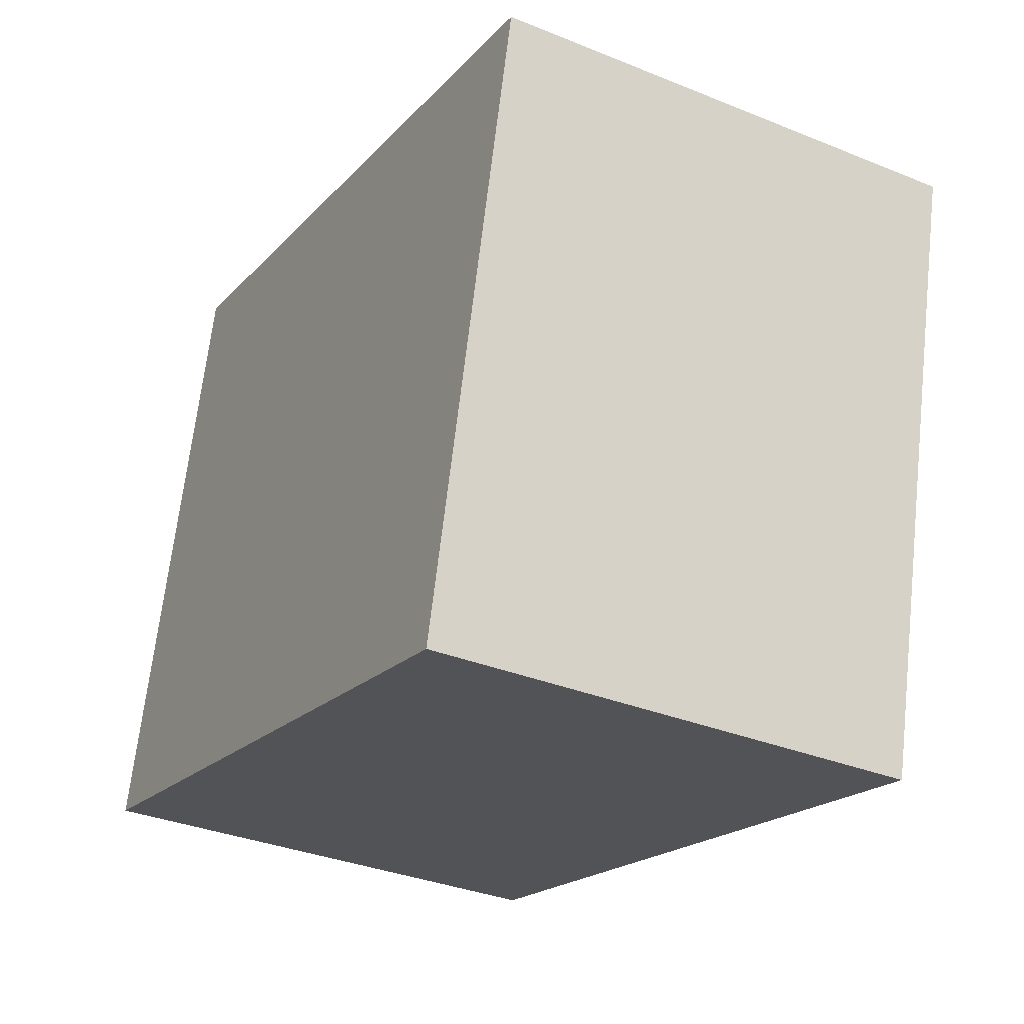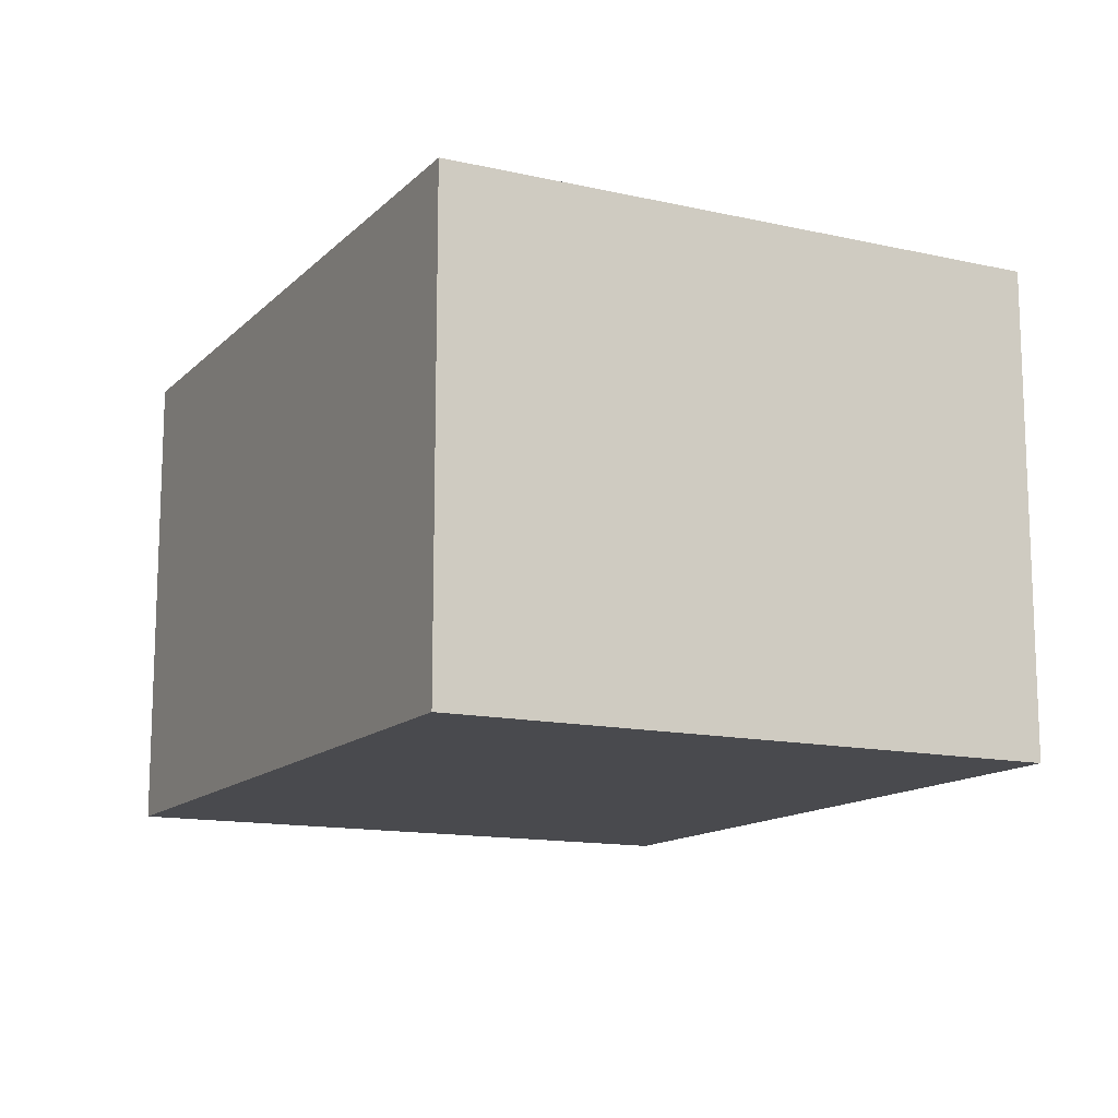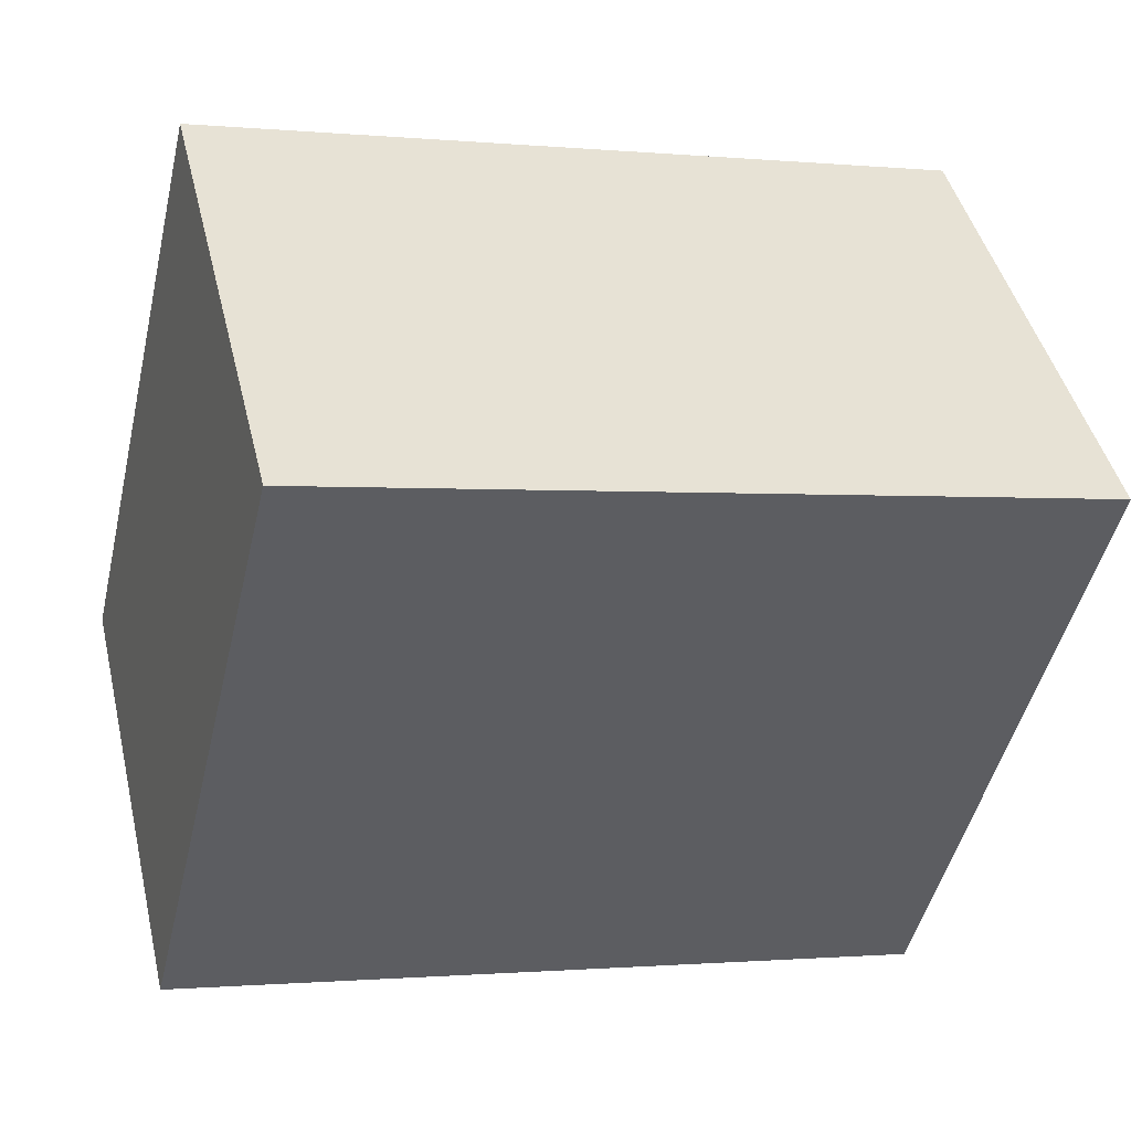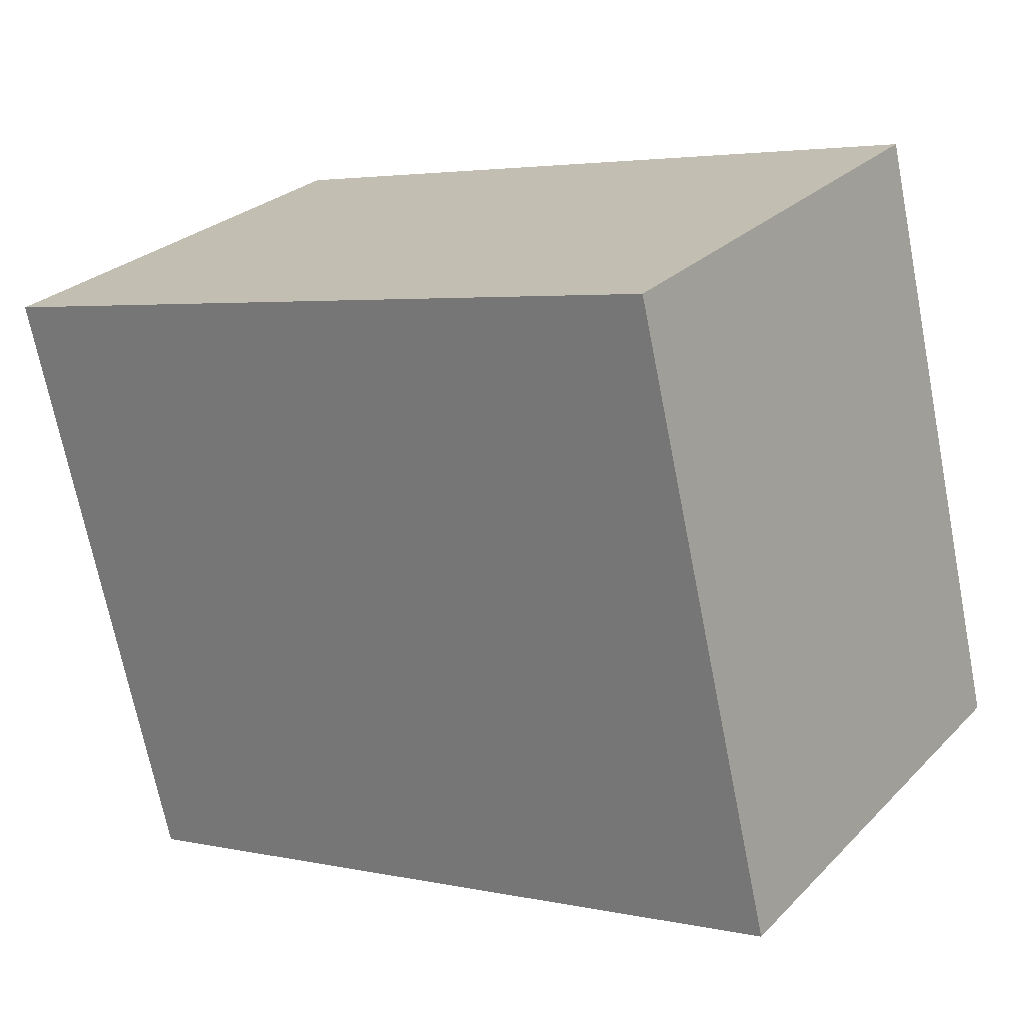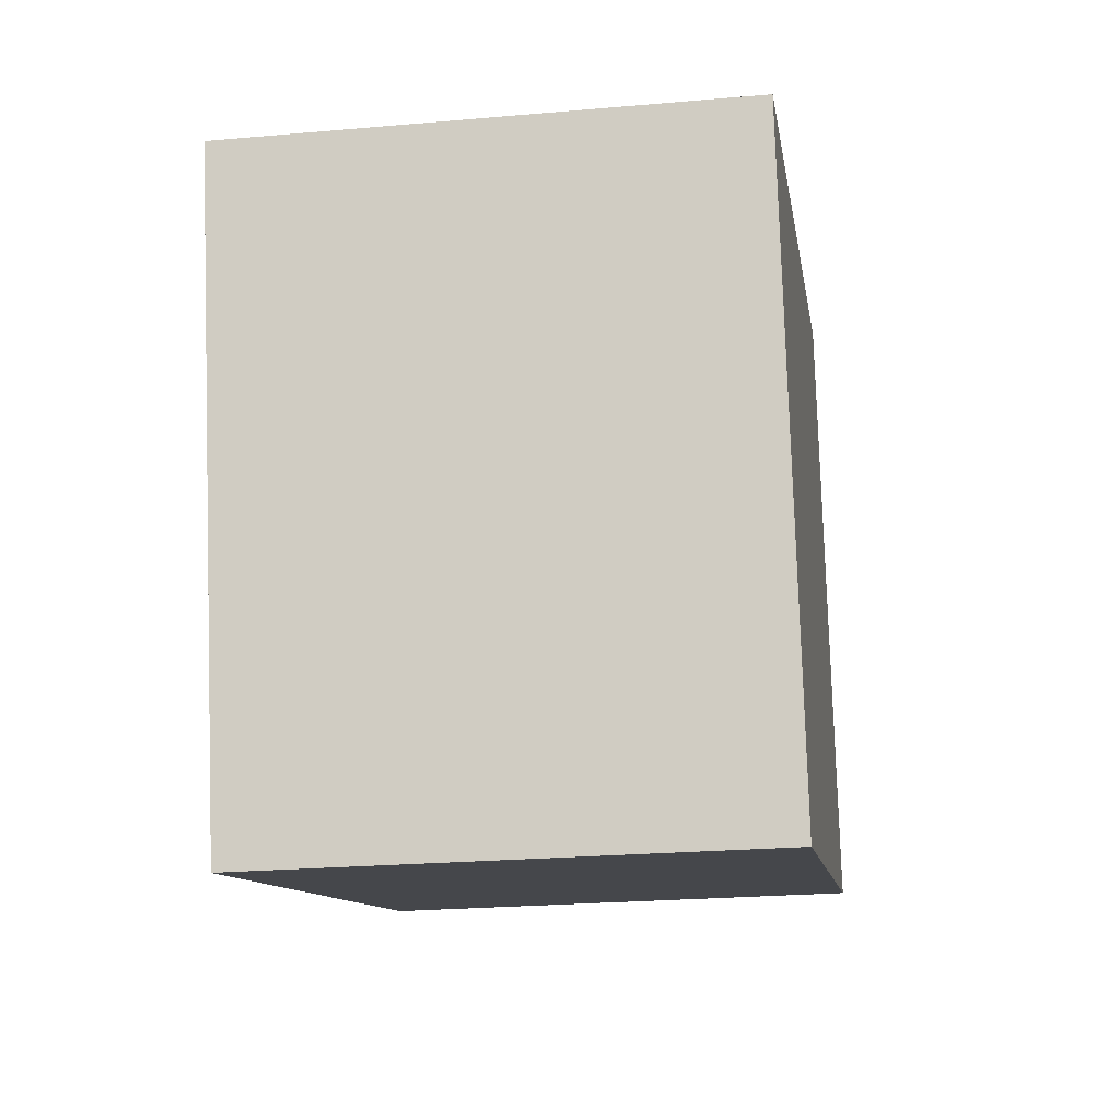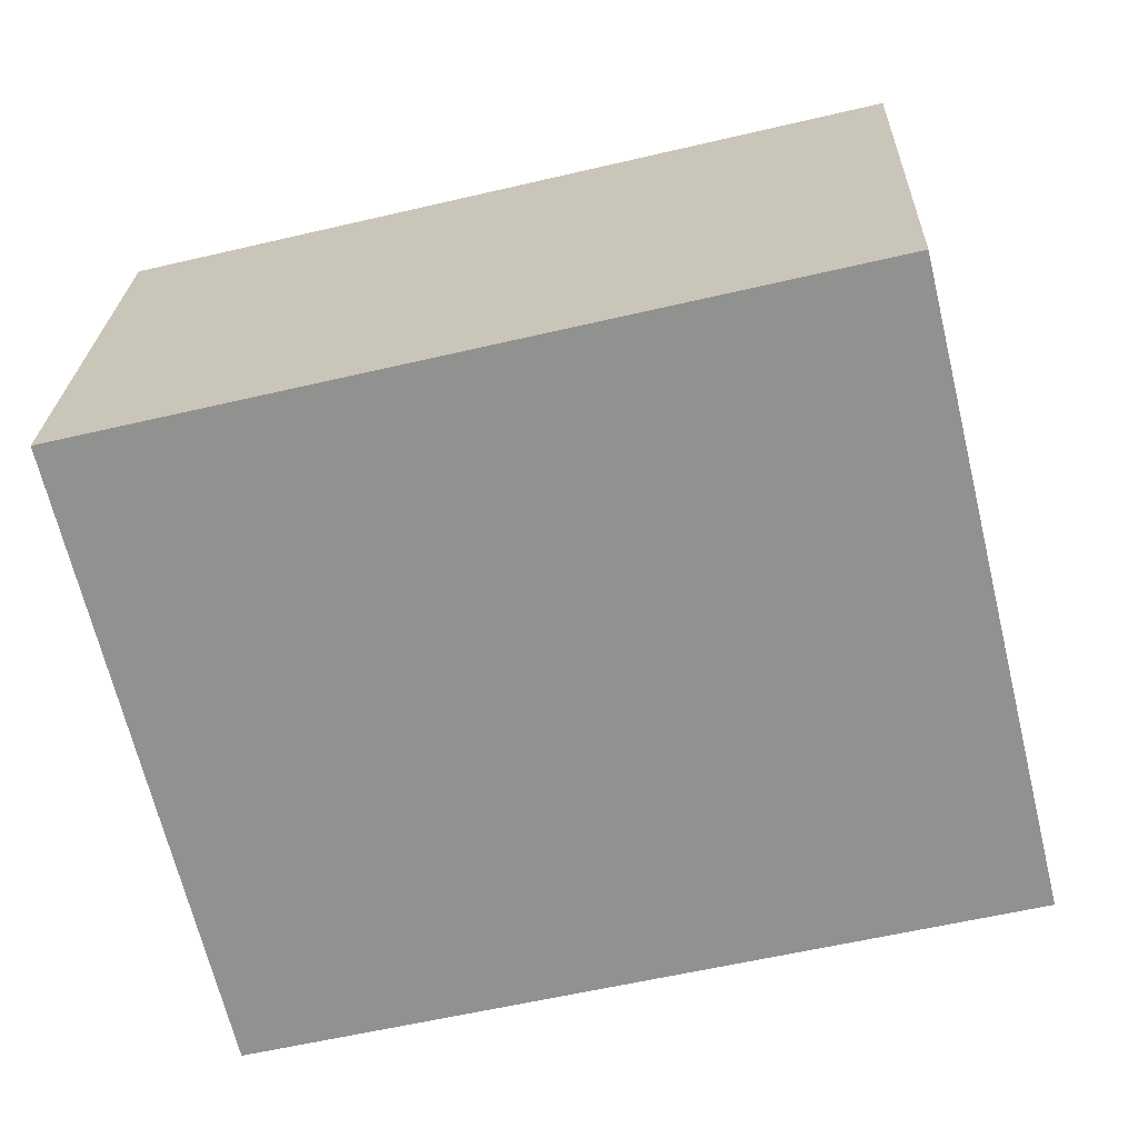
<metadata>
{"format":"obj","ext":"obj","renderer":"f3d","projection":"perspective","resolution":1024,"background":"white","views":[{"elev":-34.1,"azim":61.3,"up":"+Z"},{"elev":-13.4,"azim":-103.5,"up":"+Y"},{"elev":45.0,"azim":-13.5,"up":"+Z"},{"elev":26.9,"azim":-146.0,"up":"+Z"},{"elev":-23.9,"azim":98.3,"up":"+Z"},{"elev":23.9,"azim":-178.0,"up":"+Z"}]}
</metadata>
<code>
v  0 2.126 1.302e-16
v  3.87 2.126 1.867
v  3.23 2.126 -0.781
v  0.639 2.126 2.647
v  3.87 -1.143e-16 1.867
v  3.23 4.782e-17 -0.781
v  0 0 0
v  0.639 -1.621e-16 2.647
g defaultobject
f 1 2 3
f 2 1 4
f 5 3 2
f 3 5 6
f 6 1 3
f 1 6 7
f 7 4 1
f 4 7 8
f 8 2 4
f 2 8 5
f 8 6 5
f 6 8 7

</code>
